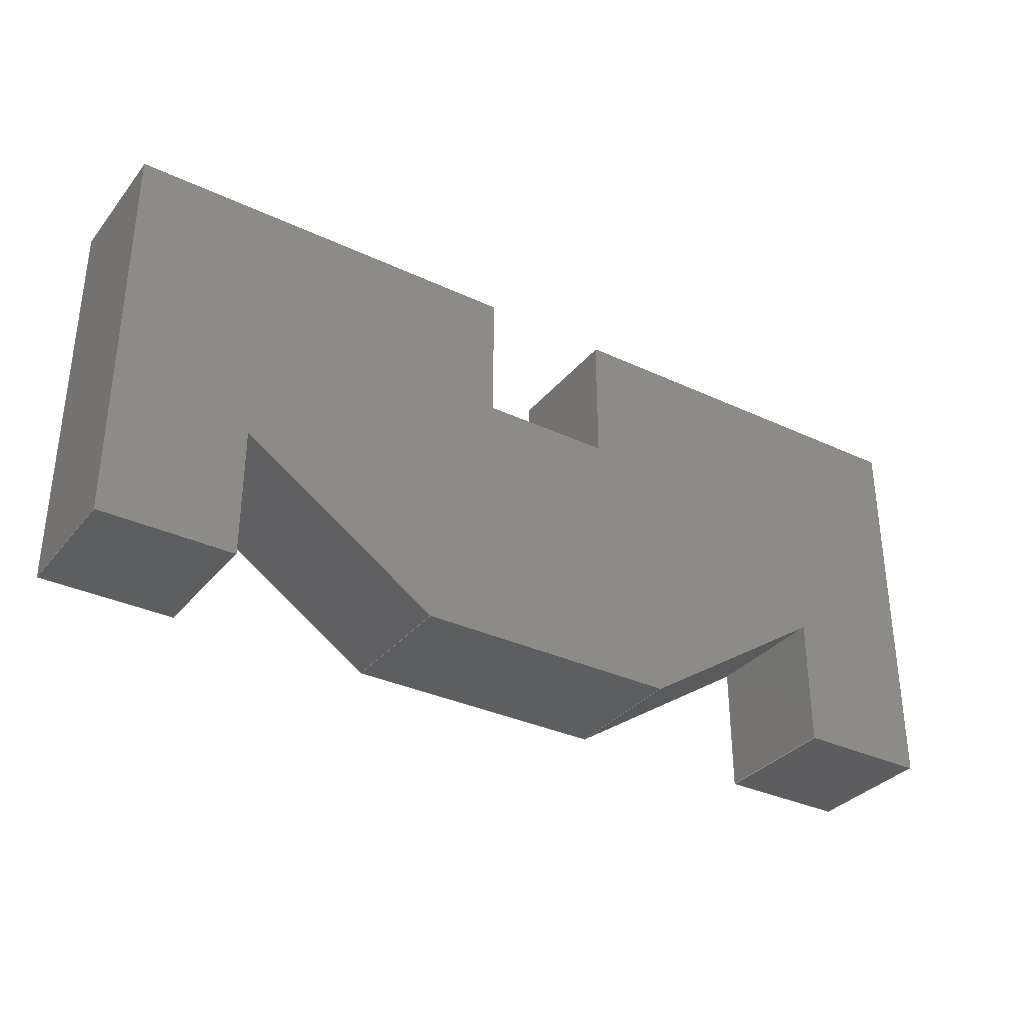
<metadata>
{"format":"step","ext":"step","renderer":"f3d","projection":"perspective","resolution":1024,"background":"white","views":[{"elev":-33.4,"azim":-32.8,"up":"+Y"}]}
</metadata>
<code>
ISO-10303-21;
DATA;
#1=MECHANICAL_DESIGN_GEOMETRIC_PRESENTATION_REPRESENTATION('',(#4),#504);
#2=SHAPE_REPRESENTATION_RELATIONSHIP('SRR','None',#511,#3);
#3=ADVANCED_BREP_SHAPE_REPRESENTATION('',(#5),#503);
#4=STYLED_ITEM('',(#520),#5);
#5=MANIFOLD_SOLID_BREP('Body1',#308);
#6=FACE_OUTER_BOUND('',#22,.T.);
#7=FACE_OUTER_BOUND('',#23,.T.);
#8=FACE_OUTER_BOUND('',#24,.T.);
#9=FACE_OUTER_BOUND('',#25,.T.);
#10=FACE_OUTER_BOUND('',#26,.T.);
#11=FACE_OUTER_BOUND('',#27,.T.);
#12=FACE_OUTER_BOUND('',#28,.T.);
#13=FACE_OUTER_BOUND('',#29,.T.);
#14=FACE_OUTER_BOUND('',#30,.T.);
#15=FACE_OUTER_BOUND('',#31,.T.);
#16=FACE_OUTER_BOUND('',#32,.T.);
#17=FACE_OUTER_BOUND('',#33,.T.);
#18=FACE_OUTER_BOUND('',#34,.T.);
#19=FACE_OUTER_BOUND('',#35,.T.);
#20=FACE_OUTER_BOUND('',#36,.T.);
#21=FACE_OUTER_BOUND('',#37,.T.);
#22=EDGE_LOOP('',(#192,#193,#194,#195));
#23=EDGE_LOOP('',(#196,#197,#198,#199));
#24=EDGE_LOOP('',(#200,#201,#202,#203));
#25=EDGE_LOOP('',(#204,#205,#206,#207));
#26=EDGE_LOOP('',(#208,#209,#210,#211));
#27=EDGE_LOOP('',(#212,#213,#214,#215));
#28=EDGE_LOOP('',(#216,#217,#218,#219));
#29=EDGE_LOOP('',(#220,#221,#222,#223));
#30=EDGE_LOOP('',(#224,#225,#226,#227));
#31=EDGE_LOOP('',(#228,#229,#230,#231));
#32=EDGE_LOOP('',(#232,#233,#234,#235));
#33=EDGE_LOOP('',(#236,#237,#238,#239));
#34=EDGE_LOOP('',(#240,#241,#242,#243));
#35=EDGE_LOOP('',(#244,#245,#246,#247));
#36=EDGE_LOOP('',(#248,#249,#250,#251,#252,#253,#254,#255,#256,#257,#258,
#259,#260,#261));
#37=EDGE_LOOP('',(#262,#263,#264,#265,#266,#267,#268,#269,#270,#271,#272,
#273,#274,#275));
#38=LINE('',#418,#80);
#39=LINE('',#420,#81);
#40=LINE('',#422,#82);
#41=LINE('',#423,#83);
#42=LINE('',#426,#84);
#43=LINE('',#428,#85);
#44=LINE('',#429,#86);
#45=LINE('',#432,#87);
#46=LINE('',#434,#88);
#47=LINE('',#435,#89);
#48=LINE('',#438,#90);
#49=LINE('',#440,#91);
#50=LINE('',#441,#92);
#51=LINE('',#444,#93);
#52=LINE('',#446,#94);
#53=LINE('',#447,#95);
#54=LINE('',#450,#96);
#55=LINE('',#452,#97);
#56=LINE('',#453,#98);
#57=LINE('',#456,#99);
#58=LINE('',#458,#100);
#59=LINE('',#459,#101);
#60=LINE('',#462,#102);
#61=LINE('',#464,#103);
#62=LINE('',#465,#104);
#63=LINE('',#468,#105);
#64=LINE('',#470,#106);
#65=LINE('',#471,#107);
#66=LINE('',#474,#108);
#67=LINE('',#476,#109);
#68=LINE('',#477,#110);
#69=LINE('',#480,#111);
#70=LINE('',#482,#112);
#71=LINE('',#483,#113);
#72=LINE('',#486,#114);
#73=LINE('',#488,#115);
#74=LINE('',#489,#116);
#75=LINE('',#492,#117);
#76=LINE('',#494,#118);
#77=LINE('',#495,#119);
#78=LINE('',#497,#120);
#79=LINE('',#498,#121);
#80=VECTOR('',#342,10);
#81=VECTOR('',#343,10);
#82=VECTOR('',#344,10);
#83=VECTOR('',#345,10);
#84=VECTOR('',#348,10);
#85=VECTOR('',#349,10);
#86=VECTOR('',#350,10);
#87=VECTOR('',#353,10);
#88=VECTOR('',#354,10);
#89=VECTOR('',#355,10);
#90=VECTOR('',#358,10);
#91=VECTOR('',#359,10);
#92=VECTOR('',#360,10);
#93=VECTOR('',#363,10);
#94=VECTOR('',#364,10);
#95=VECTOR('',#365,10);
#96=VECTOR('',#368,10);
#97=VECTOR('',#369,10);
#98=VECTOR('',#370,10);
#99=VECTOR('',#373,10);
#100=VECTOR('',#374,10);
#101=VECTOR('',#375,10);
#102=VECTOR('',#378,10);
#103=VECTOR('',#379,10);
#104=VECTOR('',#380,10);
#105=VECTOR('',#383,10);
#106=VECTOR('',#384,10);
#107=VECTOR('',#385,10);
#108=VECTOR('',#388,10);
#109=VECTOR('',#389,10);
#110=VECTOR('',#390,10);
#111=VECTOR('',#393,10);
#112=VECTOR('',#394,10);
#113=VECTOR('',#395,10);
#114=VECTOR('',#398,10);
#115=VECTOR('',#399,10);
#116=VECTOR('',#400,10);
#117=VECTOR('',#403,10);
#118=VECTOR('',#404,10);
#119=VECTOR('',#405,10);
#120=VECTOR('',#408,10);
#121=VECTOR('',#409,10);
#122=VERTEX_POINT('',#416);
#123=VERTEX_POINT('',#417);
#124=VERTEX_POINT('',#419);
#125=VERTEX_POINT('',#421);
#126=VERTEX_POINT('',#425);
#127=VERTEX_POINT('',#427);
#128=VERTEX_POINT('',#431);
#129=VERTEX_POINT('',#433);
#130=VERTEX_POINT('',#437);
#131=VERTEX_POINT('',#439);
#132=VERTEX_POINT('',#443);
#133=VERTEX_POINT('',#445);
#134=VERTEX_POINT('',#449);
#135=VERTEX_POINT('',#451);
#136=VERTEX_POINT('',#455);
#137=VERTEX_POINT('',#457);
#138=VERTEX_POINT('',#461);
#139=VERTEX_POINT('',#463);
#140=VERTEX_POINT('',#467);
#141=VERTEX_POINT('',#469);
#142=VERTEX_POINT('',#473);
#143=VERTEX_POINT('',#475);
#144=VERTEX_POINT('',#479);
#145=VERTEX_POINT('',#481);
#146=VERTEX_POINT('',#485);
#147=VERTEX_POINT('',#487);
#148=VERTEX_POINT('',#491);
#149=VERTEX_POINT('',#493);
#150=EDGE_CURVE('',#122,#123,#38,.T.);
#151=EDGE_CURVE('',#122,#124,#39,.T.);
#152=EDGE_CURVE('',#125,#124,#40,.T.);
#153=EDGE_CURVE('',#123,#125,#41,.T.);
#154=EDGE_CURVE('',#123,#126,#42,.T.);
#155=EDGE_CURVE('',#127,#125,#43,.T.);
#156=EDGE_CURVE('',#126,#127,#44,.T.);
#157=EDGE_CURVE('',#126,#128,#45,.T.);
#158=EDGE_CURVE('',#129,#127,#46,.T.);
#159=EDGE_CURVE('',#128,#129,#47,.T.);
#160=EDGE_CURVE('',#128,#130,#48,.T.);
#161=EDGE_CURVE('',#131,#129,#49,.T.);
#162=EDGE_CURVE('',#130,#131,#50,.T.);
#163=EDGE_CURVE('',#130,#132,#51,.T.);
#164=EDGE_CURVE('',#133,#131,#52,.T.);
#165=EDGE_CURVE('',#132,#133,#53,.T.);
#166=EDGE_CURVE('',#132,#134,#54,.T.);
#167=EDGE_CURVE('',#135,#133,#55,.T.);
#168=EDGE_CURVE('',#134,#135,#56,.T.);
#169=EDGE_CURVE('',#134,#136,#57,.T.);
#170=EDGE_CURVE('',#137,#135,#58,.T.);
#171=EDGE_CURVE('',#136,#137,#59,.T.);
#172=EDGE_CURVE('',#136,#138,#60,.T.);
#173=EDGE_CURVE('',#139,#137,#61,.T.);
#174=EDGE_CURVE('',#138,#139,#62,.T.);
#175=EDGE_CURVE('',#138,#140,#63,.T.);
#176=EDGE_CURVE('',#141,#139,#64,.T.);
#177=EDGE_CURVE('',#140,#141,#65,.T.);
#178=EDGE_CURVE('',#140,#142,#66,.T.);
#179=EDGE_CURVE('',#143,#141,#67,.T.);
#180=EDGE_CURVE('',#142,#143,#68,.T.);
#181=EDGE_CURVE('',#142,#144,#69,.T.);
#182=EDGE_CURVE('',#145,#143,#70,.T.);
#183=EDGE_CURVE('',#144,#145,#71,.T.);
#184=EDGE_CURVE('',#144,#146,#72,.T.);
#185=EDGE_CURVE('',#147,#145,#73,.T.);
#186=EDGE_CURVE('',#146,#147,#74,.T.);
#187=EDGE_CURVE('',#146,#148,#75,.T.);
#188=EDGE_CURVE('',#149,#147,#76,.T.);
#189=EDGE_CURVE('',#148,#149,#77,.T.);
#190=EDGE_CURVE('',#148,#122,#78,.T.);
#191=EDGE_CURVE('',#124,#149,#79,.T.);
#192=ORIENTED_EDGE('',*,*,#150,.F.);
#193=ORIENTED_EDGE('',*,*,#151,.T.);
#194=ORIENTED_EDGE('',*,*,#152,.F.);
#195=ORIENTED_EDGE('',*,*,#153,.F.);
#196=ORIENTED_EDGE('',*,*,#154,.F.);
#197=ORIENTED_EDGE('',*,*,#153,.T.);
#198=ORIENTED_EDGE('',*,*,#155,.F.);
#199=ORIENTED_EDGE('',*,*,#156,.F.);
#200=ORIENTED_EDGE('',*,*,#157,.F.);
#201=ORIENTED_EDGE('',*,*,#156,.T.);
#202=ORIENTED_EDGE('',*,*,#158,.F.);
#203=ORIENTED_EDGE('',*,*,#159,.F.);
#204=ORIENTED_EDGE('',*,*,#160,.F.);
#205=ORIENTED_EDGE('',*,*,#159,.T.);
#206=ORIENTED_EDGE('',*,*,#161,.F.);
#207=ORIENTED_EDGE('',*,*,#162,.F.);
#208=ORIENTED_EDGE('',*,*,#163,.F.);
#209=ORIENTED_EDGE('',*,*,#162,.T.);
#210=ORIENTED_EDGE('',*,*,#164,.F.);
#211=ORIENTED_EDGE('',*,*,#165,.F.);
#212=ORIENTED_EDGE('',*,*,#166,.F.);
#213=ORIENTED_EDGE('',*,*,#165,.T.);
#214=ORIENTED_EDGE('',*,*,#167,.F.);
#215=ORIENTED_EDGE('',*,*,#168,.F.);
#216=ORIENTED_EDGE('',*,*,#169,.F.);
#217=ORIENTED_EDGE('',*,*,#168,.T.);
#218=ORIENTED_EDGE('',*,*,#170,.F.);
#219=ORIENTED_EDGE('',*,*,#171,.F.);
#220=ORIENTED_EDGE('',*,*,#172,.F.);
#221=ORIENTED_EDGE('',*,*,#171,.T.);
#222=ORIENTED_EDGE('',*,*,#173,.F.);
#223=ORIENTED_EDGE('',*,*,#174,.F.);
#224=ORIENTED_EDGE('',*,*,#175,.F.);
#225=ORIENTED_EDGE('',*,*,#174,.T.);
#226=ORIENTED_EDGE('',*,*,#176,.F.);
#227=ORIENTED_EDGE('',*,*,#177,.F.);
#228=ORIENTED_EDGE('',*,*,#178,.F.);
#229=ORIENTED_EDGE('',*,*,#177,.T.);
#230=ORIENTED_EDGE('',*,*,#179,.F.);
#231=ORIENTED_EDGE('',*,*,#180,.F.);
#232=ORIENTED_EDGE('',*,*,#181,.F.);
#233=ORIENTED_EDGE('',*,*,#180,.T.);
#234=ORIENTED_EDGE('',*,*,#182,.F.);
#235=ORIENTED_EDGE('',*,*,#183,.F.);
#236=ORIENTED_EDGE('',*,*,#184,.F.);
#237=ORIENTED_EDGE('',*,*,#183,.T.);
#238=ORIENTED_EDGE('',*,*,#185,.F.);
#239=ORIENTED_EDGE('',*,*,#186,.F.);
#240=ORIENTED_EDGE('',*,*,#187,.F.);
#241=ORIENTED_EDGE('',*,*,#186,.T.);
#242=ORIENTED_EDGE('',*,*,#188,.F.);
#243=ORIENTED_EDGE('',*,*,#189,.F.);
#244=ORIENTED_EDGE('',*,*,#190,.F.);
#245=ORIENTED_EDGE('',*,*,#189,.T.);
#246=ORIENTED_EDGE('',*,*,#191,.F.);
#247=ORIENTED_EDGE('',*,*,#151,.F.);
#248=ORIENTED_EDGE('',*,*,#191,.T.);
#249=ORIENTED_EDGE('',*,*,#188,.T.);
#250=ORIENTED_EDGE('',*,*,#185,.T.);
#251=ORIENTED_EDGE('',*,*,#182,.T.);
#252=ORIENTED_EDGE('',*,*,#179,.T.);
#253=ORIENTED_EDGE('',*,*,#176,.T.);
#254=ORIENTED_EDGE('',*,*,#173,.T.);
#255=ORIENTED_EDGE('',*,*,#170,.T.);
#256=ORIENTED_EDGE('',*,*,#167,.T.);
#257=ORIENTED_EDGE('',*,*,#164,.T.);
#258=ORIENTED_EDGE('',*,*,#161,.T.);
#259=ORIENTED_EDGE('',*,*,#158,.T.);
#260=ORIENTED_EDGE('',*,*,#155,.T.);
#261=ORIENTED_EDGE('',*,*,#152,.T.);
#262=ORIENTED_EDGE('',*,*,#190,.T.);
#263=ORIENTED_EDGE('',*,*,#150,.T.);
#264=ORIENTED_EDGE('',*,*,#154,.T.);
#265=ORIENTED_EDGE('',*,*,#157,.T.);
#266=ORIENTED_EDGE('',*,*,#160,.T.);
#267=ORIENTED_EDGE('',*,*,#163,.T.);
#268=ORIENTED_EDGE('',*,*,#166,.T.);
#269=ORIENTED_EDGE('',*,*,#169,.T.);
#270=ORIENTED_EDGE('',*,*,#172,.T.);
#271=ORIENTED_EDGE('',*,*,#175,.T.);
#272=ORIENTED_EDGE('',*,*,#178,.T.);
#273=ORIENTED_EDGE('',*,*,#181,.T.);
#274=ORIENTED_EDGE('',*,*,#184,.T.);
#275=ORIENTED_EDGE('',*,*,#187,.T.);
#276=PLANE('',#322);
#277=PLANE('',#323);
#278=PLANE('',#324);
#279=PLANE('',#325);
#280=PLANE('',#326);
#281=PLANE('',#327);
#282=PLANE('',#328);
#283=PLANE('',#329);
#284=PLANE('',#330);
#285=PLANE('',#331);
#286=PLANE('',#332);
#287=PLANE('',#333);
#288=PLANE('',#334);
#289=PLANE('',#335);
#290=PLANE('',#336);
#291=PLANE('',#337);
#292=ADVANCED_FACE('',(#6),#276,.T.);
#293=ADVANCED_FACE('',(#7),#277,.T.);
#294=ADVANCED_FACE('',(#8),#278,.T.);
#295=ADVANCED_FACE('',(#9),#279,.T.);
#296=ADVANCED_FACE('',(#10),#280,.T.);
#297=ADVANCED_FACE('',(#11),#281,.T.);
#298=ADVANCED_FACE('',(#12),#282,.T.);
#299=ADVANCED_FACE('',(#13),#283,.T.);
#300=ADVANCED_FACE('',(#14),#284,.T.);
#301=ADVANCED_FACE('',(#15),#285,.T.);
#302=ADVANCED_FACE('',(#16),#286,.T.);
#303=ADVANCED_FACE('',(#17),#287,.T.);
#304=ADVANCED_FACE('',(#18),#288,.T.);
#305=ADVANCED_FACE('',(#19),#289,.T.);
#306=ADVANCED_FACE('',(#20),#290,.T.);
#307=ADVANCED_FACE('',(#21),#291,.F.);
#308=CLOSED_SHELL('',(#292,#293,#294,#295,#296,#297,#298,#299,#300,#301,
#302,#303,#304,#305,#306,#307));
#309=DERIVED_UNIT_ELEMENT(#311,1);
#310=DERIVED_UNIT_ELEMENT(#506,3);
#311=(
MASS_UNIT()
NAMED_UNIT(*)
SI_UNIT(.KILO.,.GRAM.)
);
#312=DERIVED_UNIT((#309,#310));
#313=MEASURE_REPRESENTATION_ITEM('density measure',
POSITIVE_RATIO_MEASURE(7850),#312);
#314=PROPERTY_DEFINITION_REPRESENTATION(#319,#316);
#315=PROPERTY_DEFINITION_REPRESENTATION(#320,#317);
#316=REPRESENTATION('material name',(#318),#503);
#317=REPRESENTATION('density',(#313),#503);
#318=DESCRIPTIVE_REPRESENTATION_ITEM('Steel','Steel');
#319=PROPERTY_DEFINITION('material property','material name',#513);
#320=PROPERTY_DEFINITION('material property','density of part',#513);
#321=AXIS2_PLACEMENT_3D('placement',#414,#338,#339);
#322=AXIS2_PLACEMENT_3D('',#415,#340,#341);
#323=AXIS2_PLACEMENT_3D('',#424,#346,#347);
#324=AXIS2_PLACEMENT_3D('',#430,#351,#352);
#325=AXIS2_PLACEMENT_3D('',#436,#356,#357);
#326=AXIS2_PLACEMENT_3D('',#442,#361,#362);
#327=AXIS2_PLACEMENT_3D('',#448,#366,#367);
#328=AXIS2_PLACEMENT_3D('',#454,#371,#372);
#329=AXIS2_PLACEMENT_3D('',#460,#376,#377);
#330=AXIS2_PLACEMENT_3D('',#466,#381,#382);
#331=AXIS2_PLACEMENT_3D('',#472,#386,#387);
#332=AXIS2_PLACEMENT_3D('',#478,#391,#392);
#333=AXIS2_PLACEMENT_3D('',#484,#396,#397);
#334=AXIS2_PLACEMENT_3D('',#490,#401,#402);
#335=AXIS2_PLACEMENT_3D('',#496,#406,#407);
#336=AXIS2_PLACEMENT_3D('',#499,#410,#411);
#337=AXIS2_PLACEMENT_3D('',#500,#412,#413);
#338=DIRECTION('axis',(0,0,1));
#339=DIRECTION('refdir',(1,0,0));
#340=DIRECTION('center_axis',(0,-1,0));
#341=DIRECTION('ref_axis',(1,0,0));
#342=DIRECTION('',(-1,0,0));
#343=DIRECTION('',(0,0,1));
#344=DIRECTION('',(1,0,0));
#345=DIRECTION('',(0,0,1));
#346=DIRECTION('center_axis',(-1,0,0));
#347=DIRECTION('ref_axis',(0,-1,0));
#348=DIRECTION('',(0,1,0));
#349=DIRECTION('',(0,-1,0));
#350=DIRECTION('',(0,0,1));
#351=DIRECTION('center_axis',(0,1,0));
#352=DIRECTION('ref_axis',(-1,0,0));
#353=DIRECTION('',(1,0,0));
#354=DIRECTION('',(-1,0,0));
#355=DIRECTION('',(0,0,1));
#356=DIRECTION('center_axis',(1,0,0));
#357=DIRECTION('ref_axis',(0,1,0));
#358=DIRECTION('',(0,-1,0));
#359=DIRECTION('',(0,1,0));
#360=DIRECTION('',(0,0,1));
#361=DIRECTION('center_axis',(0,1,0));
#362=DIRECTION('ref_axis',(-1,0,0));
#363=DIRECTION('',(1,0,0));
#364=DIRECTION('',(-1,0,0));
#365=DIRECTION('',(0,0,1));
#366=DIRECTION('center_axis',(-1,0,0));
#367=DIRECTION('ref_axis',(0,-1,0));
#368=DIRECTION('',(0,1,0));
#369=DIRECTION('',(0,-1,0));
#370=DIRECTION('',(0,0,1));
#371=DIRECTION('center_axis',(0,1,0));
#372=DIRECTION('ref_axis',(-1,0,0));
#373=DIRECTION('',(1,0,0));
#374=DIRECTION('',(-1,0,0));
#375=DIRECTION('',(0,0,1));
#376=DIRECTION('center_axis',(1,0,0));
#377=DIRECTION('ref_axis',(0,1,0));
#378=DIRECTION('',(0,-1,0));
#379=DIRECTION('',(0,1,0));
#380=DIRECTION('',(0,0,1));
#381=DIRECTION('center_axis',(0,-1,0));
#382=DIRECTION('ref_axis',(1,0,0));
#383=DIRECTION('',(-1,0,0));
#384=DIRECTION('',(1,0,0));
#385=DIRECTION('',(0,0,1));
#386=DIRECTION('center_axis',(-1,0,0));
#387=DIRECTION('ref_axis',(0,-1,0));
#388=DIRECTION('',(0,1,0));
#389=DIRECTION('',(0,-1,0));
#390=DIRECTION('',(0,0,1));
#391=DIRECTION('center_axis',(0.5547,-0.8321,0));
#392=DIRECTION('ref_axis',(0.8321,0.5547,0));
#393=DIRECTION('',(-0.8321,-0.5547,0));
#394=DIRECTION('',(0.8321,0.5547,0));
#395=DIRECTION('',(0,0,1));
#396=DIRECTION('center_axis',(0,-1,0));
#397=DIRECTION('ref_axis',(1,0,0));
#398=DIRECTION('',(-1,0,0));
#399=DIRECTION('',(1,0,0));
#400=DIRECTION('',(0,0,1));
#401=DIRECTION('center_axis',(-0.5547,-0.8321,0));
#402=DIRECTION('ref_axis',(0.8321,-0.5547,0));
#403=DIRECTION('',(-0.8321,0.5547,0));
#404=DIRECTION('',(0.8321,-0.5547,0));
#405=DIRECTION('',(0,0,1));
#406=DIRECTION('center_axis',(1,0,0));
#407=DIRECTION('ref_axis',(0,1,0));
#408=DIRECTION('',(0,-1,0));
#409=DIRECTION('',(0,1,0));
#410=DIRECTION('center_axis',(0,0,1));
#411=DIRECTION('ref_axis',(1,0,0));
#412=DIRECTION('center_axis',(0,0,1));
#413=DIRECTION('ref_axis',(1,0,0));
#414=CARTESIAN_POINT('',(0,0,0));
#415=CARTESIAN_POINT('Origin',(0,0,0));
#416=CARTESIAN_POINT('',(10,0,0));
#417=CARTESIAN_POINT('',(0,0,0));
#418=CARTESIAN_POINT('',(10,0,0));
#419=CARTESIAN_POINT('',(10,0,10));
#420=CARTESIAN_POINT('',(10,0,0));
#421=CARTESIAN_POINT('',(0,0,10));
#422=CARTESIAN_POINT('',(10,0,10));
#423=CARTESIAN_POINT('',(0,0,0));
#424=CARTESIAN_POINT('Origin',(0,30,0));
#425=CARTESIAN_POINT('',(0,30,0));
#426=CARTESIAN_POINT('',(0,0,0));
#427=CARTESIAN_POINT('',(0,30,10));
#428=CARTESIAN_POINT('',(0,0,10));
#429=CARTESIAN_POINT('',(0,30,0));
#430=CARTESIAN_POINT('Origin',(30,30,0));
#431=CARTESIAN_POINT('',(30,30,0));
#432=CARTESIAN_POINT('',(0,30,0));
#433=CARTESIAN_POINT('',(30,30,10));
#434=CARTESIAN_POINT('',(0,30,10));
#435=CARTESIAN_POINT('',(30,30,0));
#436=CARTESIAN_POINT('Origin',(30,20,0));
#437=CARTESIAN_POINT('',(30,20,0));
#438=CARTESIAN_POINT('',(30,30,0));
#439=CARTESIAN_POINT('',(30,20,10));
#440=CARTESIAN_POINT('',(30,30,10));
#441=CARTESIAN_POINT('',(30,20,0));
#442=CARTESIAN_POINT('Origin',(40,20,0));
#443=CARTESIAN_POINT('',(40,20,0));
#444=CARTESIAN_POINT('',(30,20,0));
#445=CARTESIAN_POINT('',(40,20,10));
#446=CARTESIAN_POINT('',(30,20,10));
#447=CARTESIAN_POINT('',(40,20,0));
#448=CARTESIAN_POINT('Origin',(40,30,0));
#449=CARTESIAN_POINT('',(40,30,0));
#450=CARTESIAN_POINT('',(40,20,0));
#451=CARTESIAN_POINT('',(40,30,10));
#452=CARTESIAN_POINT('',(40,20,10));
#453=CARTESIAN_POINT('',(40,30,0));
#454=CARTESIAN_POINT('Origin',(70,30,0));
#455=CARTESIAN_POINT('',(70,30,0));
#456=CARTESIAN_POINT('',(40,30,0));
#457=CARTESIAN_POINT('',(70,30,10));
#458=CARTESIAN_POINT('',(40,30,10));
#459=CARTESIAN_POINT('',(70,30,0));
#460=CARTESIAN_POINT('Origin',(70,0,0));
#461=CARTESIAN_POINT('',(70,0,0));
#462=CARTESIAN_POINT('',(70,30,0));
#463=CARTESIAN_POINT('',(70,0,10));
#464=CARTESIAN_POINT('',(70,30,10));
#465=CARTESIAN_POINT('',(70,0,0));
#466=CARTESIAN_POINT('Origin',(60,0,0));
#467=CARTESIAN_POINT('',(60,0,0));
#468=CARTESIAN_POINT('',(70,0,0));
#469=CARTESIAN_POINT('',(60,0,10));
#470=CARTESIAN_POINT('',(70,0,10));
#471=CARTESIAN_POINT('',(60,0,0));
#472=CARTESIAN_POINT('Origin',(60,10,0));
#473=CARTESIAN_POINT('',(60,10,0));
#474=CARTESIAN_POINT('',(60,0,0));
#475=CARTESIAN_POINT('',(60,10,10));
#476=CARTESIAN_POINT('',(60,0,10));
#477=CARTESIAN_POINT('',(60,10,0));
#478=CARTESIAN_POINT('Origin',(45,0,0));
#479=CARTESIAN_POINT('',(45,0,0));
#480=CARTESIAN_POINT('',(60,10,0));
#481=CARTESIAN_POINT('',(45,0,10));
#482=CARTESIAN_POINT('',(60,10,10));
#483=CARTESIAN_POINT('',(45,0,0));
#484=CARTESIAN_POINT('Origin',(25,0,0));
#485=CARTESIAN_POINT('',(25,0,0));
#486=CARTESIAN_POINT('',(45,0,0));
#487=CARTESIAN_POINT('',(25,0,10));
#488=CARTESIAN_POINT('',(45,0,10));
#489=CARTESIAN_POINT('',(25,0,0));
#490=CARTESIAN_POINT('Origin',(10,10,0));
#491=CARTESIAN_POINT('',(10,10,0));
#492=CARTESIAN_POINT('',(25,0,0));
#493=CARTESIAN_POINT('',(10,10,10));
#494=CARTESIAN_POINT('',(25,0,10));
#495=CARTESIAN_POINT('',(10,10,0));
#496=CARTESIAN_POINT('Origin',(10,0,0));
#497=CARTESIAN_POINT('',(10,10,0));
#498=CARTESIAN_POINT('',(10,10,10));
#499=CARTESIAN_POINT('Origin',(35,15,10));
#500=CARTESIAN_POINT('Origin',(35,15,0));
#501=UNCERTAINTY_MEASURE_WITH_UNIT(LENGTH_MEASURE(0.01),#505,
'DISTANCE_ACCURACY_VALUE',
'Maximum model space distance between geometric entities at asserted c
onnectivities');
#502=UNCERTAINTY_MEASURE_WITH_UNIT(LENGTH_MEASURE(0.01),#505,
'DISTANCE_ACCURACY_VALUE',
'Maximum model space distance between geometric entities at asserted c
onnectivities');
#503=(
GEOMETRIC_REPRESENTATION_CONTEXT(3)
GLOBAL_UNCERTAINTY_ASSIGNED_CONTEXT((#501))
GLOBAL_UNIT_ASSIGNED_CONTEXT((#505,#507,#508))
REPRESENTATION_CONTEXT('','3D')
);
#504=(
GEOMETRIC_REPRESENTATION_CONTEXT(3)
GLOBAL_UNCERTAINTY_ASSIGNED_CONTEXT((#502))
GLOBAL_UNIT_ASSIGNED_CONTEXT((#505,#507,#508))
REPRESENTATION_CONTEXT('','3D')
);
#505=(
LENGTH_UNIT()
NAMED_UNIT(*)
SI_UNIT(.MILLI.,.METRE.)
);
#506=(
LENGTH_UNIT()
NAMED_UNIT(*)
SI_UNIT($,.METRE.)
);
#507=(
NAMED_UNIT(*)
PLANE_ANGLE_UNIT()
SI_UNIT($,.RADIAN.)
);
#508=(
NAMED_UNIT(*)
SI_UNIT($,.STERADIAN.)
SOLID_ANGLE_UNIT()
);
#509=SHAPE_DEFINITION_REPRESENTATION(#510,#511);
#510=PRODUCT_DEFINITION_SHAPE('',$,#513);
#511=SHAPE_REPRESENTATION('',(#321),#503);
#512=PRODUCT_DEFINITION_CONTEXT('part definition',#517,'design');
#513=PRODUCT_DEFINITION('Untitled','Untitled',#514,#512);
#514=PRODUCT_DEFINITION_FORMATION('',$,#519);
#515=PRODUCT_RELATED_PRODUCT_CATEGORY('Untitled','Untitled',(#519));
#516=APPLICATION_PROTOCOL_DEFINITION('international standard',
'automotive_design',2009,#517);
#517=APPLICATION_CONTEXT(
'Core Data for Automotive Mechanical Design Process');
#518=PRODUCT_CONTEXT('part definition',#517,'mechanical');
#519=PRODUCT('Untitled','Untitled',$,(#518));
#520=PRESENTATION_STYLE_ASSIGNMENT((#521));
#521=SURFACE_STYLE_USAGE(.BOTH.,#522);
#522=SURFACE_SIDE_STYLE('',(#523));
#523=SURFACE_STYLE_FILL_AREA(#524);
#524=FILL_AREA_STYLE('Steel - Satin',(#525));
#525=FILL_AREA_STYLE_COLOUR('Steel - Satin',#526);
#526=COLOUR_RGB('Steel - Satin',0.6275,0.6275,0.6275);
ENDSEC;
END-ISO-10303-21;

</code>
